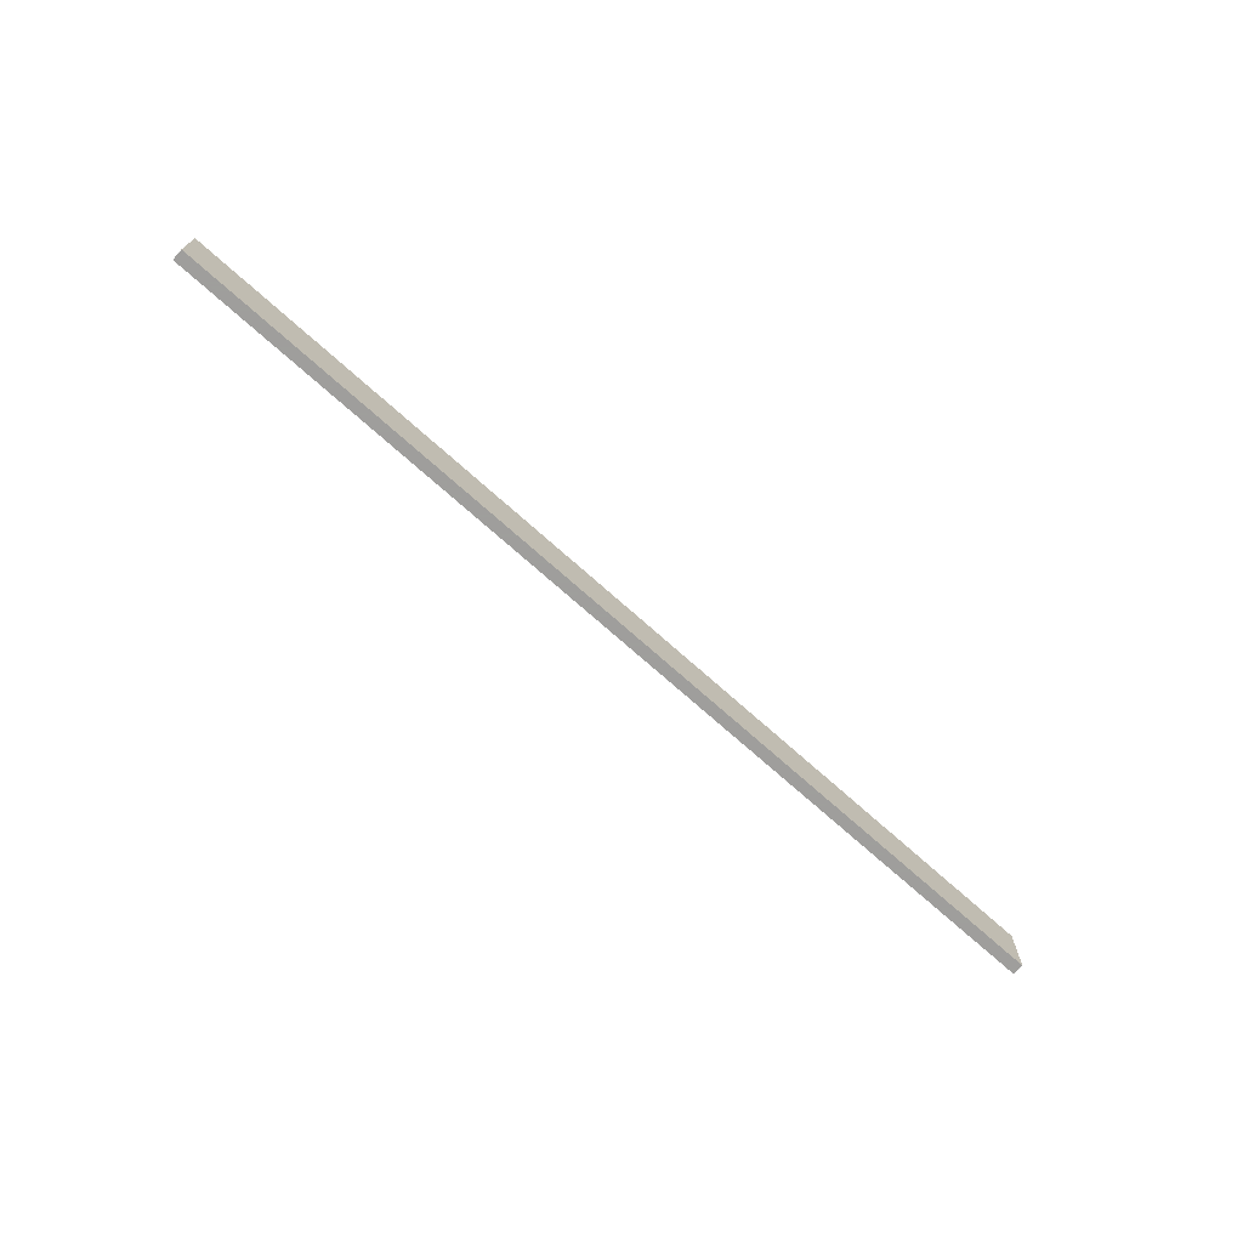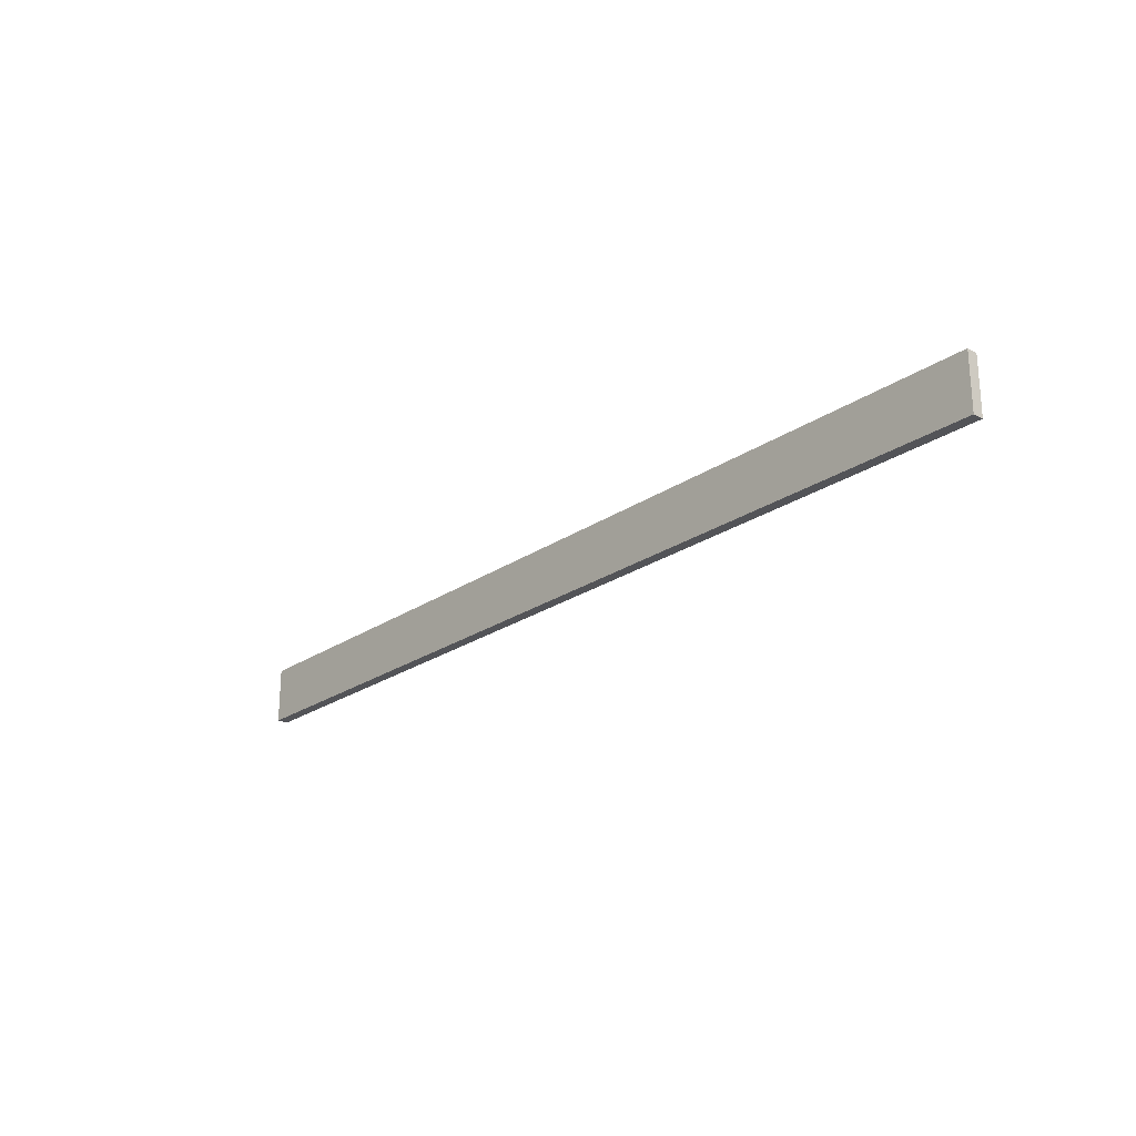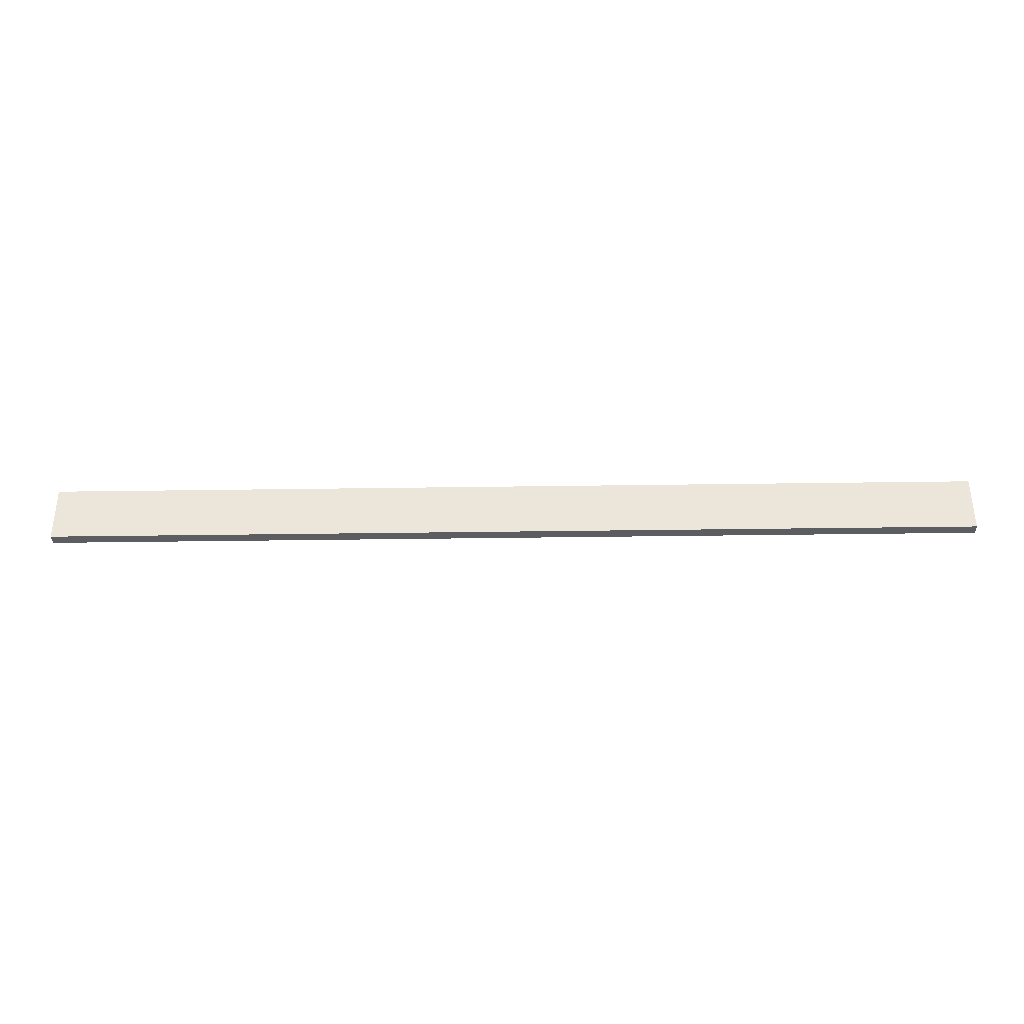
<metadata>
{"format":"obj","ext":"obj","renderer":"f3d","projection":"perspective","resolution":1024,"background":"white","views":[{"elev":-71.1,"azim":-42.0,"up":"+Z"},{"elev":-23.4,"azim":48.8,"up":"+Z"},{"elev":-35.8,"azim":-178.9,"up":"+Z"}]}
</metadata>
<code>
v 6.134 2.91 0.41
v 8.774 2.91 0.41
v 6.134 2.91 0.57
v 8.774 2.91 0.57
v 6.134 2.91 0.49
v 6.574 2.91 0.49
v 6.354 2.91 0.49
v 6.574 2.91 0.45
v 6.354 2.91 0.45
v 6.574 2.91 0.53
v 6.354 2.91 0.53
v 6.464 2.91 0.57
v 6.794 2.91 0.57
v 7.124 2.91 0.57
v 7.454 2.91 0.57
v 7.784 2.91 0.57
v 8.114 2.91 0.57
v 8.444 2.91 0.57
v 8.774 2.91 0.49
v 8.334 2.91 0.49
v 8.554 2.91 0.49
v 8.334 2.91 0.53
v 8.554 2.91 0.53
v 8.334 2.91 0.45
v 8.554 2.91 0.45
v 8.444 2.91 0.41
v 8.114 2.91 0.41
v 7.784 2.91 0.41
v 7.454 2.91 0.41
v 7.124 2.91 0.41
v 6.794 2.91 0.41
v 6.464 2.91 0.41
v 6.134 2.91 0.57
v 7.454 2.91 0.57
v 8.774 2.91 0.57
v 6.134 2.879 0.57
v 7.454 2.879 0.57
v 8.774 2.879 0.57
v 8.444 2.91 0.57
v 8.114 2.91 0.57
v 7.784 2.91 0.57
v 7.124 2.91 0.57
v 6.794 2.91 0.57
v 6.464 2.91 0.57
v 6.464 2.879 0.57
v 6.794 2.879 0.57
v 7.124 2.879 0.57
v 7.784 2.879 0.57
v 8.114 2.879 0.57
v 8.444 2.879 0.57
v 6.134 2.879 0.57
v 8.774 2.879 0.57
v 6.134 2.879 0.41
v 8.774 2.879 0.41
v 8.444 2.879 0.57
v 8.114 2.879 0.57
v 7.784 2.879 0.57
v 7.454 2.879 0.57
v 7.124 2.879 0.57
v 6.794 2.879 0.57
v 6.464 2.879 0.57
v 6.134 2.879 0.49
v 6.574 2.879 0.49
v 6.354 2.879 0.49
v 6.574 2.879 0.53
v 6.354 2.879 0.53
v 6.574 2.879 0.45
v 6.354 2.879 0.45
v 6.464 2.879 0.41
v 6.794 2.879 0.41
v 7.124 2.879 0.41
v 7.454 2.879 0.41
v 7.784 2.879 0.41
v 8.114 2.879 0.41
v 8.444 2.879 0.41
v 8.774 2.879 0.49
v 8.334 2.879 0.49
v 8.554 2.879 0.49
v 8.334 2.879 0.45
v 8.554 2.879 0.45
v 8.334 2.879 0.53
v 8.554 2.879 0.53
v 6.134 2.879 0.41
v 7.454 2.879 0.41
v 8.774 2.879 0.41
v 6.134 2.91 0.41
v 7.454 2.91 0.41
v 8.774 2.91 0.41
v 6.464 2.91 0.41
v 6.794 2.91 0.41
v 7.124 2.91 0.41
v 7.784 2.91 0.41
v 8.114 2.91 0.41
v 8.444 2.91 0.41
v 8.444 2.879 0.41
v 8.114 2.879 0.41
v 7.784 2.879 0.41
v 7.124 2.879 0.41
v 6.794 2.879 0.41
v 6.464 2.879 0.41
v 6.134 2.879 0.41
v 6.134 2.879 0.57
v 6.134 2.91 0.41
v 6.134 2.91 0.57
v 6.134 2.91 0.49
v 6.134 2.879 0.49
v 8.774 2.879 0.41
v 8.774 2.879 0.57
v 8.774 2.91 0.41
v 8.774 2.91 0.57
v 8.774 2.91 0.49
v 8.774 2.879 0.49
f 8 9 6
f 10 6 7
f 23 21 20
f 24 21 25
f 1 9 32
f 1 5 9
f 8 31 32
f 8 32 9
f 11 7 5
f 8 6 31
f 9 5 7
f 30 31 6
f 29 30 14
f 24 27 20
f 27 28 20
f 24 25 26
f 24 26 27
f 2 25 19
f 2 26 25
f 15 28 29
f 30 6 14
f 3 12 11
f 3 11 5
f 10 12 13
f 10 11 12
f 10 13 6
f 14 6 13
f 16 20 28
f 22 20 17
f 25 21 19
f 23 19 21
f 22 18 23
f 23 4 19
f 23 18 4
f 22 17 18
f 16 17 20
f 36 44 33
f 43 46 42
f 43 44 45
f 37 41 34
f 39 40 49
f 50 35 39
f 40 41 48
f 47 34 42
f 65 66 63
f 64 67 63
f 78 77 80
f 78 82 81
f 51 66 61
f 51 62 66
f 65 60 61
f 65 61 66
f 64 62 68
f 65 63 60
f 64 66 62
f 59 60 63
f 71 58 59
f 77 81 56
f 57 77 56
f 81 82 55
f 81 55 56
f 52 82 76
f 52 55 82
f 57 58 72
f 71 59 63
f 53 69 68
f 53 68 62
f 67 69 70
f 67 68 69
f 63 67 70
f 70 71 63
f 57 73 77
f 79 77 74
f 78 76 82
f 78 80 76
f 79 75 80
f 80 54 76
f 80 75 54
f 79 74 75
f 73 74 77
f 86 100 83
f 99 90 98
f 99 100 89
f 87 97 84
f 93 95 96
f 85 95 94
f 92 96 97
f 84 98 91
f 106 105 103
f 102 104 105
f 107 109 112
f 108 112 111
f 9 7 6
f 10 7 11
f 22 23 20
f 24 20 21
f 15 29 14
f 15 16 28
f 36 45 44
f 46 47 42
f 43 45 46
f 37 48 41
f 50 39 49
f 50 38 35
f 40 48 49
f 37 34 47
f 64 63 66
f 64 68 67
f 79 80 77
f 78 81 77
f 71 72 58
f 57 72 73
f 100 86 89
f 98 90 91
f 99 89 90
f 92 97 87
f 93 94 95
f 85 94 88
f 92 93 96
f 91 87 84
f 106 103 101
f 106 102 105
f 109 111 112
f 108 111 110

</code>
